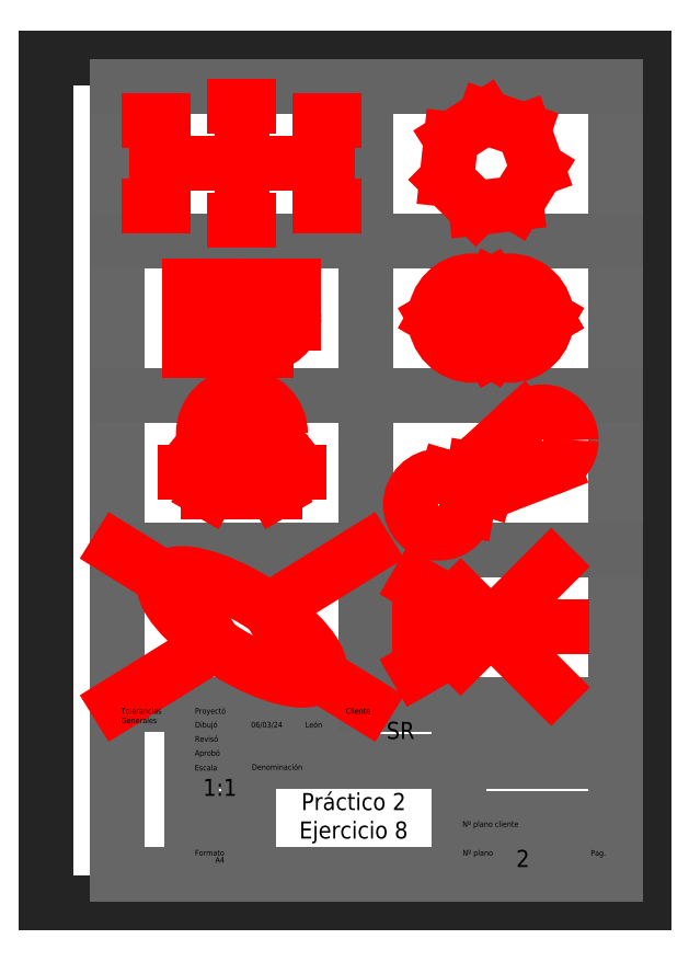
<metadata>
{"format":"dxf","ext":"dxf","renderer":"ezdxf+matplotlib","layout":"modelspace","background":"white","min_lineweight":24,"dpi":150}
</metadata>
<code>
0
SECTION
2
ENTITIES
0
LINE
8
A4_Hoja
10
-105
20
-148.5
11
-105
21
148.5
0
LINE
8
A4_Hoja
10
105
20
-148.5
11
105
21
148.5
0
LINE
8
A4_Hoja
10
-105
20
-148.5
11
105
21
-148.5
0
LINE
8
A4_Hoja
10
-105
20
148.5
11
105
21
148.5
0
LINE
8
A4_Recuadro
10
-80
20
-138.5
11
-80
21
138.5
0
LINE
8
A4_Recuadro
10
95
20
-138.5
11
95
21
138.5
0
LINE
8
A4_Recuadro
10
-80
20
138.5
11
95
21
138.5
0
LINE
8
A4_Recuadro
10
-80
20
-138.5
11
95
21
-138.5
0
LINE
8
A4_Recuadro
10
-80
20
-78.5
11
95
21
-78.5
0
LINE
8
A4_Divisiones
10
40
20
-78.5
11
40
21
-138.5
0
LINE
8
A4_Divisiones
10
-54
20
-78.5
11
-54
21
-138.5
0
LINE
8
A4_Divisiones
10
-34
20
-78.5
11
-34
21
-138.5
0
LINE
8
A4_Divisiones
10
-21
20
-78.5
11
-21
21
-98.5
0
LINE
8
A4_Divisiones
10
-1
20
-78.5
11
-1
21
-98.5
0
LINE
8
A4_Divisiones
10
95
20
-88.5
11
40
21
-88.5
0
LINE
8
A4_Divisiones
10
95
20
-98.5
11
40
21
-98.5
0
LINE
8
A4_Divisiones
10
95
20
-118.5
11
40
21
-118.5
0
LINE
8
A4_Divisiones
10
95
20
-128.5
11
40
21
-128.5
0
LINE
8
A4_Divisiones
10
40
20
-98.5
11
-54
21
-98.5
0
LINE
8
A4_Divisiones
10
-54
20
-138.5
11
-54
21
-128.5
0
LINE
8
A4_Divisiones
10
-54
20
-128.5
11
-54
21
-118.5
0
LINE
8
A4_Divisiones
10
-54
20
-98.5
11
-54
21
-88.5
0
LINE
8
A4_Divisiones
10
-54
20
-88.5
11
-54
21
-78.5
0
LINE
8
A4_Divisiones
10
-54
20
-88.5
11
-54
21
-83.5
0
LINE
8
A4_Divisiones
10
-54
20
-98.5
11
-54
21
-93.5
0
LINE
8
A4_Divisiones
10
-54
20
-83.5
11
-1
21
-83.5
0
LINE
8
A4_Divisiones
10
-54
20
-88.5
11
-1
21
-88.5
0
LINE
8
A4_Divisiones
10
-54
20
-93.5
11
-1
21
-93.5
0
LINE
8
A4_Divisiones
10
-54
20
-118.5
11
-34
21
-118.5
0
LINE
8
A4_Divisiones
10
-54
20
-128.5
11
-34
21
-128.5
0
LINE
8
A4_Divisiones
10
85
20
-138.5
11
85
21
-128.5
0
LINE
8
A4_Auxiliar
10
-34
20
-88.5
11
-21
21
-83.5
0
LINE
8
A4_Auxiliar
10
-34
20
-83.5
11
-21
21
-88.5
0
LINE
8
A4_Auxiliar
10
-21
20
-88.5
11
-1
21
-83.5
0
LINE
8
A4_Auxiliar
10
-1
20
-88.5
11
-21
21
-83.5
0
LINE
8
A4_Auxiliar
10
-54
20
-118.5
11
-34
21
-98.5
0
LINE
8
A4_Auxiliar
10
-34
20
-118.5
11
-54
21
-98.5
0
LINE
8
A4_Auxiliar
10
-54
20
-138.5
11
-34
21
-128.5
0
LINE
8
A4_Auxiliar
10
-34
20
-138.5
11
-54
21
-128.5
0
LINE
8
A4_Auxiliar
10
-34
20
-138.5
11
40
21
-98.5
0
LINE
8
A4_Auxiliar
10
-34
20
-98.5
11
40
21
-138.5
0
LINE
8
A4_Auxiliar
10
-1
20
-78.5
11
40
21
-98.5
0
LINE
8
A4_Auxiliar
10
40
20
-78.5
11
-1
21
-98.5
0
LINE
8
A4_Auxiliar
10
40
20
-138.5
11
85
21
-128.5
0
LINE
8
A4_Auxiliar
10
40
20
-128.5
11
85
21
-138.5
0
LINE
8
A4_Divisiones
10
-80
20
138.5
11
7.5
21
138.5
0
LINE
8
A4_Divisiones
10
7.5
20
138.5
11
95
21
138.5
0
LINE
8
A4_Divisiones
10
7.5
20
138.5
11
7.5
21
84.25
0
LINE
8
A4_Divisiones
10
7.5
20
84.25
11
7.5
21
30
0
LINE
8
A4_Divisiones
10
7.5
20
30
11
7.5
21
-24.25
0
LINE
8
A4_Divisiones
10
7.5
20
-24.25
11
7.5
21
-78.5
0
LINE
8
A4_Divisiones
10
-80
20
84.25
11
95
21
84.25
0
LINE
8
A4_Divisiones
10
-80
20
30
11
95
21
30
0
LINE
8
A4_Divisiones
10
-80
20
-24.25
11
95
21
-24.25
0
LINE
8
A4_Auxiliar
10
-80
20
84.25
11
7.5
21
138.5
0
LINE
8
A4_Auxiliar
10
7.5
20
138.5
11
95
21
84.25
0
LINE
8
A4_Auxiliar
10
95
20
84.25
11
7.5
21
30
0
LINE
8
A4_Auxiliar
10
7.5
20
30
11
-80
21
84.25
0
LINE
8
A4_Auxiliar
10
-80
20
138.5
11
7.5
21
84.25
0
LINE
8
A4_Auxiliar
10
7.5
20
84.25
11
95
21
138.5
0
LINE
8
A4_Auxiliar
10
7.5
20
84.25
11
95
21
30
0
LINE
8
A4_Auxiliar
10
95
20
30
11
7.5
21
-24.25
0
LINE
8
A4_Auxiliar
10
7.5
20
-24.25
11
-80
21
30
0
LINE
8
A4_Auxiliar
10
-80
20
30
11
7.5
21
84.25
0
LINE
8
A4_Auxiliar
10
7.5
20
30
11
-80
21
-24.25
0
LINE
8
A4_Auxiliar
10
-80
20
-24.25
11
7.5
21
-78.5
0
LINE
8
A4_Auxiliar
10
7.5
20
-78.5
11
95
21
-24.25
0
LINE
8
A4_Auxiliar
10
95
20
-24.25
11
7.5
21
30
0
LINE
8
A4_Auxiliar
10
-80
20
-78.5
11
7.5
21
-24.25
0
LINE
8
A4_Auxiliar
10
7.5
20
-24.25
11
95
21
-78.5
0
LINE
8
Figuras
10
-66.25
20
111.4
11
-6.25
21
111.4
0
LINE
8
Figuras
10
-6.25
20
96.38
11
-6.25
21
126.4
0
LINE
8
Figuras
10
-66.25
20
96.38
11
-66.25
21
126.4
0
LINE
8
Figuras
10
-36.25
20
91.38
11
-36.25
21
131.4
0
LINE
8
Figuras
10
-8.75
20
126.4
11
-3.75
21
126.4
0
LINE
8
Figuras
10
-8.75
20
96.38
11
-3.75
21
96.38
0
LINE
8
Figuras
10
-38.75
20
91.38
11
-33.75
21
91.38
0
LINE
8
Figuras
10
-38.75
20
131.4
11
-33.75
21
131.4
0
LINE
8
Figuras
10
-68.75
20
96.38
11
-63.75
21
96.38
0
LINE
8
Figuras
10
37.28
20
120.1
11
37.28
21
120.1
0
LINE
8
Figuras
10
37.28
20
120.1
11
37.28
21
120.1
0
LINE
8
Figuras
10
37.28
20
120.1
11
37.28
21
120.1
0
LINE
8
Figuras
10
37.28
20
120.1
11
37.28
21
120.1
0
LINE
8
Figuras
10
37.28
20
120.1
11
37.28
21
120.1
0
LINE
8
Figuras
10
37.28
20
120.1
11
37.28
21
120.1
0
LINE
8
Figuras
10
37.28
20
120.1
11
37.28
21
120.1
0
LINE
8
Figuras
10
37.28
20
120.1
11
37.28
21
120.1
0
LINE
8
Figuras
10
37.28
20
120.1
11
37.28
21
120.1
0
LINE
8
Figuras
10
37.28
20
120.1
11
37.28
21
120.1
0
LINE
8
Figuras
10
37.28
20
120.1
11
37.28
21
120.1
0
LINE
8
Figuras
10
37.28
20
120.1
11
37.28
21
120.1
0
LINE
8
Figuras
10
37.28
20
120.1
11
37.28
21
120.1
0
LINE
8
Figuras
10
37.28
20
120.1
11
37.28
21
120.1
0
LINE
8
Figuras
10
37.28
20
120.1
11
37.28
21
120.1
0
LINE
8
Figuras
10
37.28
20
120.1
11
37.28
21
120.1
0
LINE
8
Figuras
10
37.28
20
120.1
11
37.28
21
120.1
0
LINE
8
Figuras
10
37.28
20
120.1
11
37.28
21
120.1
0
LINE
8
Figuras
10
37.28
20
120.1
11
37.28
21
120.1
0
LINE
8
Figuras
10
37.28
20
120.1
11
37.28
21
120.1
0
LINE
8
Figuras
10
37.28
20
120.1
11
37.28
21
120.1
0
LINE
8
Figuras
10
-68.75
20
126.4
11
-63.75
21
126.4
0
LINE
8
Figuras
10
-36.25
20
57.12
11
-54.5
21
57.13
0
LINE
8
Figuras
10
-54.5
20
57.13
11
-18
21
57.13
0
LINE
8
Figuras
10
-36.25
20
57.13
11
-36.25
21
68.44
0
LINE
8
Figuras
10
-36.25
20
68.44
11
-36.25
21
45.81
0
ELLIPSE
8
Figuras
10
-36.25
20
57.13
30
0
11
18.25
21
-2.292e-14
31
0
40
0.62
41
0
42
6.283
0
LINE
8
Figuras
10
51.25
20
68.44
11
51.25
21
45.81
0
LINE
8
Figuras
10
51.25
20
68.44
11
51.25
21
45.81
0
LINE
8
Figuras
10
51.25
20
45.81
11
70.85
21
57.12
0
LINE
8
Figuras
10
70.85
20
57.12
11
51.25
21
68.44
0
LINE
8
Figuras
10
51.25
20
68.44
11
51.25
21
45.81
0
LINE
8
Figuras
10
51.25
20
45.81
11
70.85
21
57.12
0
LINE
8
Figuras
10
70.85
20
57.12
11
51.25
21
68.44
0
LINE
8
Figuras
10
51.25
20
45.81
11
51.25
21
68.44
0
LINE
8
Figuras
10
51.25
20
68.44
11
31.65
21
57.12
0
LINE
8
Figuras
10
31.65
20
57.12
11
51.25
21
45.81
0
CIRCLE
8
Figuras
10
44.72
20
57.12
40
13.07
0
CIRCLE
8
Figuras
10
57.78
20
57.12
40
13.07
0
CIRCLE
8
Figuras
10
-36.25
20
16.44
40
13.56
0
LINE
8
Figuras
10
-56.25
20
2.875
11
-16.25
21
2.875
0
ARC
8
Figuras
10
-36.25
20
-5.09
40
21.53
50
21.72
51
158.3
0
LINE
8
Figuras
10
-36.25
20
16.44
11
-48
21
-3.906
0
LINE
8
Figuras
10
-48
20
-3.906
11
-24.5
21
-3.906
0
LINE
8
Figuras
10
-24.5
20
-3.906
11
-36.25
21
16.44
0
CIRCLE
8
Figuras
10
51.25
20
2.875
40
6
0
CIRCLE
8
Figuras
10
33
20
-8.441
40
10
0
LINE
8
Figuras
10
47.19
20
7.296
11
62.74
21
21.56
0
LINE
8
Figuras
10
53.41
20
-2.724
11
73.1
21
4.859
0
LINE
8
Figuras
10
49.56
20
-2.882
11
35.81
21
1.154
0
LINE
8
Figuras
10
45.34
20
3.921
11
42.84
21
-10.19
0
LINE
8
Figuras
10
26.25
20
-51.38
11
76.25
21
-51.38
0
LINE
8
Figuras
10
51.25
20
-51.38
11
72.46
21
-72.59
0
LINE
8
Figuras
10
51.25
20
-51.38
11
72.46
21
-30.16
0
LINE
8
Figuras
10
51.25
20
-51.38
11
25.27
21
-66.38
0
LINE
8
Figuras
10
51.25
20
-51.38
11
25.27
21
-36.38
0
LINE
8
Figuras
10
51.25
20
-51.37
11
64.24
21
-43.87
0
LINE
8
Figuras
10
51.25
20
-51.38
11
64.24
21
-58.88
0
LINE
8
Figuras
10
51.25
20
-51.38
11
40.64
21
-61.98
0
LINE
8
Figuras
10
51.25
20
-51.37
11
40.64
21
-40.77
0
MTEXT
8
A4_Rotulación
10
-11
20
-86
30
0
40
2
41
5.556
71
    5
72
    1
1
León
7
standard
210
0
220
0
230
1
50
0
73
    2
44
1
0
MTEXT
8
A4_Rotulación
10
-44
20
-133.5
30
0
40
2
41
3.111
71
    5
72
    1
1
A4
7
standard
210
0
220
0
230
1
50
0
73
    2
44
1
0
MTEXT
8
A4_Rotulación
10
-44
20
-108.5
30
0
40
6
41
6.667
71
    5
72
    1
1
1:1
7
standard
210
0
220
0
230
1
50
0
73
    2
44
1
0
MTEXT
8
A4_Rotulación
10
19.5
20
-88.5
30
0
40
6
41
8.667
71
    5
72
    1
1
SR
7
standard
210
0
220
0
230
1
50
0
73
    2
44
1
0
MTEXT
8
A4_Rotulación
10
3
20
-118.5
30
0
40
6
41
40.5
71
    5
72
    1
1
Práctico 2\PEjercicio 8
7
standard
210
0
220
0
230
1
50
0
73
    2
44
1
0
LINE
8
Figuras
10
37.25
20
120.1
11
35.73
21
105.8
0
LINE
8
Figuras
10
35.73
20
105.8
11
45.9
21
95.79
0
LINE
8
Figuras
10
45.9
20
95.79
11
60.1
21
97.48
0
LINE
8
Figuras
10
60.1
20
97.48
11
67.63
21
109.6
0
LINE
8
Figuras
10
67.63
20
109.6
11
62.83
21
123.1
0
LINE
8
Figuras
10
62.83
20
123.1
11
49.31
21
127.7
0
LINE
8
Figuras
10
49.31
20
127.7
11
37.25
21
120.1
0
ELLIPSE
8
Figuras
10
-36.25
20
-51.38
30
0
11
-26.75
21
16.59
31
0
40
0.3266
41
0
42
6.283
0
LINE
8
Figuras
10
-80
20
-78.5
11
-45.88
21
-57.34
0
LINE
8
Figuras
10
-63
20
-34.79
11
-80
21
-24.25
0
LINE
8
Figuras
10
-26.62
20
-45.41
11
7.5
21
-24.25
0
LINE
8
Figuras
10
-9.498
20
-67.96
11
7.5
21
-78.5
0
LWPOLYLINE
8
Figuras
90
    4
70
    1
43
0
10
-18
20
45.81
10
-54.5
20
45.81
10
-54.5
20
68.44
10
-18
20
68.44
0
CIRCLE
8
Figuras
10
69.5
20
14.19
40
10
0
MTEXT
8
A4_Etiquetas
10
-78.65
20
-79.9
30
0
40
2
41
14.67
71
    1
72
    1
1
Tolerancias\PGenerales
7
standard
210
0
220
0
230
1
50
0
73
    2
44
1
0
MTEXT
8
A4_Etiquetas
10
-52.76
20
-79.9
30
0
40
2
41
11.33
71
    1
72
    1
1
Proyectó
7
standard
210
0
220
0
230
1
50
0
73
    2
44
1
0
MTEXT
8
A4_Etiquetas
10
-52.76
20
-84.75
30
0
40
2
41
7.556
71
    1
72
    1
1
Dibujó
7
standard
210
0
220
0
230
1
50
0
73
    2
44
1
0
MTEXT
8
A4_Etiquetas
10
-52.76
20
-89.73
30
0
40
2
41
8
71
    1
72
    1
1
Revisó
7
standard
210
0
220
0
230
1
50
0
73
    2
44
1
0
MTEXT
8
A4_Etiquetas
10
-52.83
20
-94.65
30
0
40
2
41
8.889
71
    1
72
    1
1
Aprobó
7
standard
210
0
220
0
230
1
50
0
73
    2
44
1
0
MTEXT
8
A4_Etiquetas
10
-52.83
20
-99.84
30
0
40
2
41
7.778
71
    1
72
    1
1
Escala
7
standard
210
0
220
0
230
1
50
0
73
    2
44
1
0
MTEXT
8
A4_Etiquetas
10
-52.76
20
-129.7
30
0
40
2
41
10.22
71
    1
72
    1
1
Formato
7
standard
210
0
220
0
230
1
50
0
73
    2
44
1
0
MTEXT
8
A4_Etiquetas
10
-32.75
20
-99.63
30
0
40
2
41
16.67
71
    1
72
    1
1
Denominación
7
standard
210
0
220
0
230
1
50
0
73
    2
44
1
0
MTEXT
8
A4_Etiquetas
10
0.2769
20
-79.9
30
0
40
2
41
8.444
71
    1
72
    1
1
Cliente
7
standard
210
0
220
0
230
1
50
0
73
    2
44
1
0
MTEXT
8
A4_Etiquetas
10
41.26
20
-119.6
30
0
40
2
41
21.44
71
    1
72
    1
1
Nº plano cliente
7
standard
210
0
220
0
230
1
50
0
73
    2
44
1
0
MTEXT
8
A4_Etiquetas
10
41.33
20
-129.7
30
0
40
2
41
11.06
71
    1
72
    1
1
Nº plano
7
standard
210
0
220
0
230
1
50
0
73
    2
44
1
0
MTEXT
8
A4_Etiquetas
10
86.34
20
-129.8
30
0
40
2
41
4.889
71
    1
72
    1
1
Pag.
7
standard
210
0
220
0
230
1
50
0
73
    2
44
1
0
MTEXT
8
A4_Rotulación
10
-27.5
20
-86
30
0
40
2
41
12
71
    5
72
    1
1
06/03/24
7
standard
210
0
220
0
230
1
50
0
73
    2
44
1
0
MTEXT
8
A4_Rotulación
10
62.5
20
-133.5
30
0
40
6
41
2.667
71
    5
72
    1
1
2
7
standard
210
0
220
0
230
1
50
0
73
    2
44
1
0
ENDSEC
0
EOF

</code>
